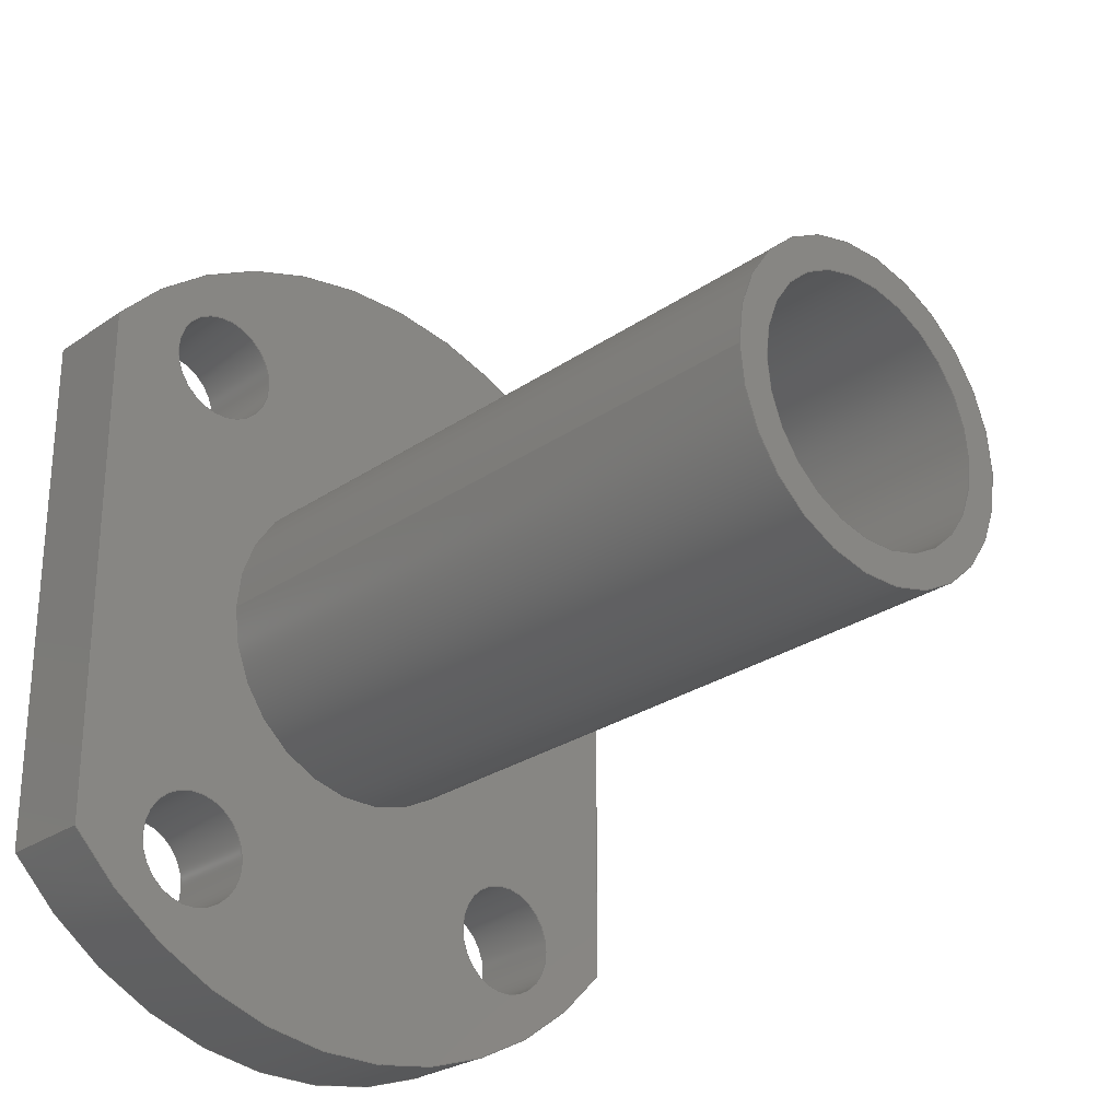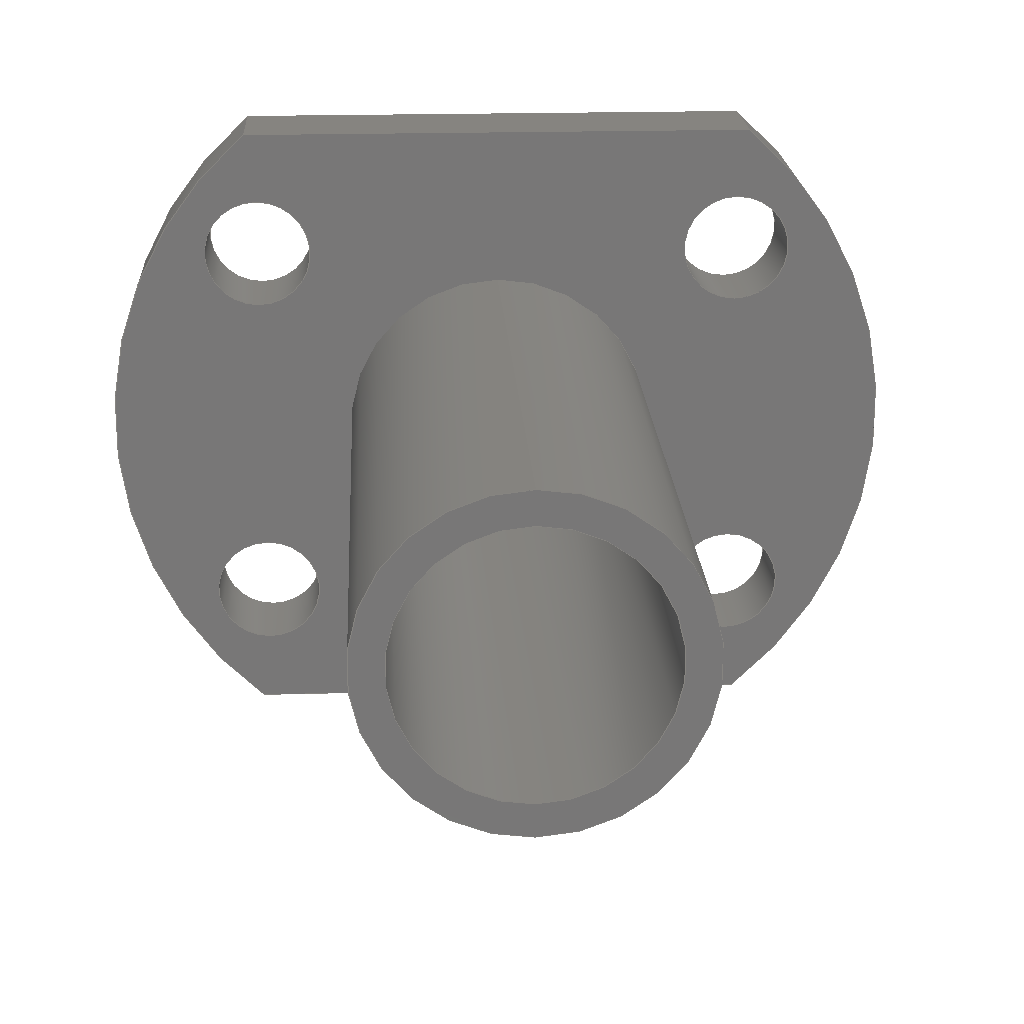
<metadata>
{"format":"step","ext":"step","renderer":"f3d","projection":"perspective","resolution":1024,"background":"white","views":[{"elev":-26.6,"azim":47.1,"up":"+Y"},{"elev":20.1,"azim":87.0,"up":"+Z"}]}
</metadata>
<code>
ISO-10303-21;
DATA;
#1=MECHANICAL_DESIGN_GEOMETRIC_PRESENTATION_REPRESENTATION('',(#4),#418);
#2=SHAPE_REPRESENTATION_RELATIONSHIP('SRR','None',#425,#3);
#3=ADVANCED_BREP_SHAPE_REPRESENTATION('',(#5),#417);
#4=STYLED_ITEM('',(#435),#5);
#5=MANIFOLD_SOLID_BREP('Body1',#234);
#6=FACE_BOUND('',#37,.T.);
#7=FACE_BOUND('',#48,.T.);
#8=FACE_BOUND('',#49,.T.);
#9=FACE_BOUND('',#50,.T.);
#10=FACE_BOUND('',#51,.T.);
#11=FACE_BOUND('',#52,.T.);
#12=FACE_BOUND('',#54,.T.);
#13=FACE_BOUND('',#55,.T.);
#14=FACE_BOUND('',#56,.T.);
#15=FACE_BOUND('',#57,.T.);
#16=FACE_BOUND('',#58,.T.);
#17=PLANE('',#251);
#18=PLANE('',#267);
#19=PLANE('',#271);
#20=PLANE('',#275);
#21=PLANE('',#276);
#22=FACE_OUTER_BOUND('',#35,.T.);
#23=FACE_OUTER_BOUND('',#36,.T.);
#24=FACE_OUTER_BOUND('',#38,.T.);
#25=FACE_OUTER_BOUND('',#39,.T.);
#26=FACE_OUTER_BOUND('',#40,.T.);
#27=FACE_OUTER_BOUND('',#41,.T.);
#28=FACE_OUTER_BOUND('',#42,.T.);
#29=FACE_OUTER_BOUND('',#43,.T.);
#30=FACE_OUTER_BOUND('',#44,.T.);
#31=FACE_OUTER_BOUND('',#45,.T.);
#32=FACE_OUTER_BOUND('',#46,.T.);
#33=FACE_OUTER_BOUND('',#47,.T.);
#34=FACE_OUTER_BOUND('',#53,.T.);
#35=EDGE_LOOP('',(#153,#154,#155,#156));
#36=EDGE_LOOP('',(#157));
#37=EDGE_LOOP('',(#158));
#38=EDGE_LOOP('',(#159,#160,#161,#162));
#39=EDGE_LOOP('',(#163,#164,#165,#166));
#40=EDGE_LOOP('',(#167,#168,#169,#170));
#41=EDGE_LOOP('',(#171,#172,#173,#174));
#42=EDGE_LOOP('',(#175,#176,#177,#178));
#43=EDGE_LOOP('',(#179,#180,#181,#182));
#44=EDGE_LOOP('',(#183,#184,#185,#186));
#45=EDGE_LOOP('',(#187,#188,#189,#190));
#46=EDGE_LOOP('',(#191,#192,#193,#194));
#47=EDGE_LOOP('',(#195,#196,#197,#198));
#48=EDGE_LOOP('',(#199));
#49=EDGE_LOOP('',(#200));
#50=EDGE_LOOP('',(#201));
#51=EDGE_LOOP('',(#202));
#52=EDGE_LOOP('',(#203));
#53=EDGE_LOOP('',(#204,#205,#206,#207));
#54=EDGE_LOOP('',(#208));
#55=EDGE_LOOP('',(#209));
#56=EDGE_LOOP('',(#210));
#57=EDGE_LOOP('',(#211));
#58=EDGE_LOOP('',(#212));
#59=LINE('',#356,#73);
#60=LINE('',#363,#74);
#61=LINE('',#369,#75);
#62=LINE('',#375,#76);
#63=LINE('',#381,#77);
#64=LINE('',#387,#78);
#65=LINE('',#392,#79);
#66=LINE('',#394,#80);
#67=LINE('',#396,#81);
#68=LINE('',#397,#82);
#69=LINE('',#403,#83);
#70=LINE('',#406,#84);
#71=LINE('',#408,#85);
#72=LINE('',#409,#86);
#73=VECTOR('',#283,0.5);
#74=VECTOR('',#292,0.4);
#75=VECTOR('',#299,0.175);
#76=VECTOR('',#306,0.175);
#77=VECTOR('',#313,0.175);
#78=VECTOR('',#320,0.175);
#79=VECTOR('',#325,1);
#80=VECTOR('',#326,1);
#81=VECTOR('',#327,1);
#82=VECTOR('',#328,1);
#83=VECTOR('',#335,1);
#84=VECTOR('',#338,1);
#85=VECTOR('',#339,1);
#86=VECTOR('',#340,1);
#87=CIRCLE('',#249,0.5);
#88=CIRCLE('',#250,0.5);
#89=CIRCLE('',#252,0.4);
#90=CIRCLE('',#254,0.4);
#91=CIRCLE('',#256,0.175);
#92=CIRCLE('',#257,0.175);
#93=CIRCLE('',#259,0.175);
#94=CIRCLE('',#260,0.175);
#95=CIRCLE('',#262,0.175);
#96=CIRCLE('',#263,0.175);
#97=CIRCLE('',#265,0.175);
#98=CIRCLE('',#266,0.175);
#99=CIRCLE('',#269,1.3);
#100=CIRCLE('',#270,1.3);
#101=CIRCLE('',#273,1.3);
#102=CIRCLE('',#274,1.3);
#103=VERTEX_POINT('',#353);
#104=VERTEX_POINT('',#355);
#105=VERTEX_POINT('',#359);
#106=VERTEX_POINT('',#362);
#107=VERTEX_POINT('',#366);
#108=VERTEX_POINT('',#368);
#109=VERTEX_POINT('',#372);
#110=VERTEX_POINT('',#374);
#111=VERTEX_POINT('',#378);
#112=VERTEX_POINT('',#380);
#113=VERTEX_POINT('',#384);
#114=VERTEX_POINT('',#386);
#115=VERTEX_POINT('',#390);
#116=VERTEX_POINT('',#391);
#117=VERTEX_POINT('',#393);
#118=VERTEX_POINT('',#395);
#119=VERTEX_POINT('',#399);
#120=VERTEX_POINT('',#401);
#121=VERTEX_POINT('',#405);
#122=VERTEX_POINT('',#407);
#123=EDGE_CURVE('',#103,#103,#87,.T.);
#124=EDGE_CURVE('',#103,#104,#59,.T.);
#125=EDGE_CURVE('',#104,#104,#88,.T.);
#126=EDGE_CURVE('',#105,#105,#89,.T.);
#127=EDGE_CURVE('',#105,#106,#60,.T.);
#128=EDGE_CURVE('',#106,#106,#90,.T.);
#129=EDGE_CURVE('',#107,#107,#91,.T.);
#130=EDGE_CURVE('',#107,#108,#61,.T.);
#131=EDGE_CURVE('',#108,#108,#92,.T.);
#132=EDGE_CURVE('',#109,#109,#93,.T.);
#133=EDGE_CURVE('',#109,#110,#62,.T.);
#134=EDGE_CURVE('',#110,#110,#94,.T.);
#135=EDGE_CURVE('',#111,#111,#95,.T.);
#136=EDGE_CURVE('',#111,#112,#63,.T.);
#137=EDGE_CURVE('',#112,#112,#96,.T.);
#138=EDGE_CURVE('',#113,#113,#97,.T.);
#139=EDGE_CURVE('',#113,#114,#64,.T.);
#140=EDGE_CURVE('',#114,#114,#98,.T.);
#141=EDGE_CURVE('',#115,#116,#65,.T.);
#142=EDGE_CURVE('',#115,#117,#66,.T.);
#143=EDGE_CURVE('',#118,#117,#67,.T.);
#144=EDGE_CURVE('',#116,#118,#68,.T.);
#145=EDGE_CURVE('',#119,#116,#99,.T.);
#146=EDGE_CURVE('',#120,#118,#100,.T.);
#147=EDGE_CURVE('',#119,#120,#69,.T.);
#148=EDGE_CURVE('',#119,#121,#70,.T.);
#149=EDGE_CURVE('',#122,#120,#71,.T.);
#150=EDGE_CURVE('',#121,#122,#72,.T.);
#151=EDGE_CURVE('',#115,#121,#101,.T.);
#152=EDGE_CURVE('',#117,#122,#102,.T.);
#153=ORIENTED_EDGE('',*,*,#123,.F.);
#154=ORIENTED_EDGE('',*,*,#124,.T.);
#155=ORIENTED_EDGE('',*,*,#125,.F.);
#156=ORIENTED_EDGE('',*,*,#124,.F.);
#157=ORIENTED_EDGE('',*,*,#123,.T.);
#158=ORIENTED_EDGE('',*,*,#126,.T.);
#159=ORIENTED_EDGE('',*,*,#126,.F.);
#160=ORIENTED_EDGE('',*,*,#127,.T.);
#161=ORIENTED_EDGE('',*,*,#128,.T.);
#162=ORIENTED_EDGE('',*,*,#127,.F.);
#163=ORIENTED_EDGE('',*,*,#129,.F.);
#164=ORIENTED_EDGE('',*,*,#130,.T.);
#165=ORIENTED_EDGE('',*,*,#131,.T.);
#166=ORIENTED_EDGE('',*,*,#130,.F.);
#167=ORIENTED_EDGE('',*,*,#132,.F.);
#168=ORIENTED_EDGE('',*,*,#133,.T.);
#169=ORIENTED_EDGE('',*,*,#134,.T.);
#170=ORIENTED_EDGE('',*,*,#133,.F.);
#171=ORIENTED_EDGE('',*,*,#135,.F.);
#172=ORIENTED_EDGE('',*,*,#136,.T.);
#173=ORIENTED_EDGE('',*,*,#137,.T.);
#174=ORIENTED_EDGE('',*,*,#136,.F.);
#175=ORIENTED_EDGE('',*,*,#138,.F.);
#176=ORIENTED_EDGE('',*,*,#139,.T.);
#177=ORIENTED_EDGE('',*,*,#140,.T.);
#178=ORIENTED_EDGE('',*,*,#139,.F.);
#179=ORIENTED_EDGE('',*,*,#141,.F.);
#180=ORIENTED_EDGE('',*,*,#142,.T.);
#181=ORIENTED_EDGE('',*,*,#143,.F.);
#182=ORIENTED_EDGE('',*,*,#144,.F.);
#183=ORIENTED_EDGE('',*,*,#145,.T.);
#184=ORIENTED_EDGE('',*,*,#144,.T.);
#185=ORIENTED_EDGE('',*,*,#146,.F.);
#186=ORIENTED_EDGE('',*,*,#147,.F.);
#187=ORIENTED_EDGE('',*,*,#148,.F.);
#188=ORIENTED_EDGE('',*,*,#147,.T.);
#189=ORIENTED_EDGE('',*,*,#149,.F.);
#190=ORIENTED_EDGE('',*,*,#150,.F.);
#191=ORIENTED_EDGE('',*,*,#151,.T.);
#192=ORIENTED_EDGE('',*,*,#150,.T.);
#193=ORIENTED_EDGE('',*,*,#152,.F.);
#194=ORIENTED_EDGE('',*,*,#142,.F.);
#195=ORIENTED_EDGE('',*,*,#152,.T.);
#196=ORIENTED_EDGE('',*,*,#149,.T.);
#197=ORIENTED_EDGE('',*,*,#146,.T.);
#198=ORIENTED_EDGE('',*,*,#143,.T.);
#199=ORIENTED_EDGE('',*,*,#125,.T.);
#200=ORIENTED_EDGE('',*,*,#138,.T.);
#201=ORIENTED_EDGE('',*,*,#135,.T.);
#202=ORIENTED_EDGE('',*,*,#132,.T.);
#203=ORIENTED_EDGE('',*,*,#129,.T.);
#204=ORIENTED_EDGE('',*,*,#151,.F.);
#205=ORIENTED_EDGE('',*,*,#141,.T.);
#206=ORIENTED_EDGE('',*,*,#145,.F.);
#207=ORIENTED_EDGE('',*,*,#148,.T.);
#208=ORIENTED_EDGE('',*,*,#140,.F.);
#209=ORIENTED_EDGE('',*,*,#137,.F.);
#210=ORIENTED_EDGE('',*,*,#134,.F.);
#211=ORIENTED_EDGE('',*,*,#131,.F.);
#212=ORIENTED_EDGE('',*,*,#128,.F.);
#213=CYLINDRICAL_SURFACE('',#248,0.5);
#214=CYLINDRICAL_SURFACE('',#253,0.4);
#215=CYLINDRICAL_SURFACE('',#255,0.175);
#216=CYLINDRICAL_SURFACE('',#258,0.175);
#217=CYLINDRICAL_SURFACE('',#261,0.175);
#218=CYLINDRICAL_SURFACE('',#264,0.175);
#219=CYLINDRICAL_SURFACE('',#268,1.3);
#220=CYLINDRICAL_SURFACE('',#272,1.3);
#221=ADVANCED_FACE('',(#22),#213,.T.);
#222=ADVANCED_FACE('',(#23,#6),#17,.T.);
#223=ADVANCED_FACE('',(#24),#214,.F.);
#224=ADVANCED_FACE('',(#25),#215,.F.);
#225=ADVANCED_FACE('',(#26),#216,.F.);
#226=ADVANCED_FACE('',(#27),#217,.F.);
#227=ADVANCED_FACE('',(#28),#218,.F.);
#228=ADVANCED_FACE('',(#29),#18,.T.);
#229=ADVANCED_FACE('',(#30),#219,.T.);
#230=ADVANCED_FACE('',(#31),#19,.T.);
#231=ADVANCED_FACE('',(#32),#220,.T.);
#232=ADVANCED_FACE('',(#33,#7,#8,#9,#10,#11),#20,.T.);
#233=ADVANCED_FACE('',(#34,#12,#13,#14,#15,#16),#21,.F.);
#234=CLOSED_SHELL('',(#221,#222,#223,#224,#225,#226,#227,#228,#229,#230,
#231,#232,#233));
#235=DERIVED_UNIT_ELEMENT(#237,1);
#236=DERIVED_UNIT_ELEMENT(#420,3);
#237=(
MASS_UNIT()
NAMED_UNIT(*)
SI_UNIT(.KILO.,.GRAM.)
);
#238=DERIVED_UNIT((#235,#236));
#239=MEASURE_REPRESENTATION_ITEM('density measure',
POSITIVE_RATIO_MEASURE(7850),#238);
#240=PROPERTY_DEFINITION_REPRESENTATION(#245,#242);
#241=PROPERTY_DEFINITION_REPRESENTATION(#246,#243);
#242=REPRESENTATION('material name',(#244),#417);
#243=REPRESENTATION('density',(#239),#417);
#244=DESCRIPTIVE_REPRESENTATION_ITEM('Steel','Steel');
#245=PROPERTY_DEFINITION('material property','material name',#427);
#246=PROPERTY_DEFINITION('material property','density of part',#427);
#247=AXIS2_PLACEMENT_3D('placement',#351,#277,#278);
#248=AXIS2_PLACEMENT_3D('',#352,#279,#280);
#249=AXIS2_PLACEMENT_3D('',#354,#281,#282);
#250=AXIS2_PLACEMENT_3D('',#357,#284,#285);
#251=AXIS2_PLACEMENT_3D('',#358,#286,#287);
#252=AXIS2_PLACEMENT_3D('',#360,#288,#289);
#253=AXIS2_PLACEMENT_3D('',#361,#290,#291);
#254=AXIS2_PLACEMENT_3D('',#364,#293,#294);
#255=AXIS2_PLACEMENT_3D('',#365,#295,#296);
#256=AXIS2_PLACEMENT_3D('',#367,#297,#298);
#257=AXIS2_PLACEMENT_3D('',#370,#300,#301);
#258=AXIS2_PLACEMENT_3D('',#371,#302,#303);
#259=AXIS2_PLACEMENT_3D('',#373,#304,#305);
#260=AXIS2_PLACEMENT_3D('',#376,#307,#308);
#261=AXIS2_PLACEMENT_3D('',#377,#309,#310);
#262=AXIS2_PLACEMENT_3D('',#379,#311,#312);
#263=AXIS2_PLACEMENT_3D('',#382,#314,#315);
#264=AXIS2_PLACEMENT_3D('',#383,#316,#317);
#265=AXIS2_PLACEMENT_3D('',#385,#318,#319);
#266=AXIS2_PLACEMENT_3D('',#388,#321,#322);
#267=AXIS2_PLACEMENT_3D('',#389,#323,#324);
#268=AXIS2_PLACEMENT_3D('',#398,#329,#330);
#269=AXIS2_PLACEMENT_3D('',#400,#331,#332);
#270=AXIS2_PLACEMENT_3D('',#402,#333,#334);
#271=AXIS2_PLACEMENT_3D('',#404,#336,#337);
#272=AXIS2_PLACEMENT_3D('',#410,#341,#342);
#273=AXIS2_PLACEMENT_3D('',#411,#343,#344);
#274=AXIS2_PLACEMENT_3D('',#412,#345,#346);
#275=AXIS2_PLACEMENT_3D('',#413,#347,#348);
#276=AXIS2_PLACEMENT_3D('',#414,#349,#350);
#277=DIRECTION('axis',(0,0,1));
#278=DIRECTION('refdir',(1,0,0));
#279=DIRECTION('center_axis',(1,0,0));
#280=DIRECTION('ref_axis',(0,0,-1));
#281=DIRECTION('center_axis',(1,0,0));
#282=DIRECTION('ref_axis',(0,0,-1));
#283=DIRECTION('',(-1,0,0));
#284=DIRECTION('center_axis',(-1,0,0));
#285=DIRECTION('ref_axis',(0,0,-1));
#286=DIRECTION('center_axis',(1,0,0));
#287=DIRECTION('ref_axis',(0,0,-1));
#288=DIRECTION('center_axis',(-1,0,0));
#289=DIRECTION('ref_axis',(0,0,-1));
#290=DIRECTION('center_axis',(1,0,0));
#291=DIRECTION('ref_axis',(0,0,-1));
#292=DIRECTION('',(-1,0,0));
#293=DIRECTION('center_axis',(-1,0,0));
#294=DIRECTION('ref_axis',(0,0,-1));
#295=DIRECTION('center_axis',(1,0,0));
#296=DIRECTION('ref_axis',(0,0,-1));
#297=DIRECTION('center_axis',(-1,0,0));
#298=DIRECTION('ref_axis',(0,0,-1));
#299=DIRECTION('',(-1,0,0));
#300=DIRECTION('center_axis',(-1,0,0));
#301=DIRECTION('ref_axis',(0,0,-1));
#302=DIRECTION('center_axis',(1,0,0));
#303=DIRECTION('ref_axis',(0,0,-1));
#304=DIRECTION('center_axis',(-1,0,0));
#305=DIRECTION('ref_axis',(0,0,-1));
#306=DIRECTION('',(-1,0,0));
#307=DIRECTION('center_axis',(-1,0,0));
#308=DIRECTION('ref_axis',(0,0,-1));
#309=DIRECTION('center_axis',(1,0,0));
#310=DIRECTION('ref_axis',(0,0,-1));
#311=DIRECTION('center_axis',(-1,0,0));
#312=DIRECTION('ref_axis',(0,0,-1));
#313=DIRECTION('',(-1,0,0));
#314=DIRECTION('center_axis',(-1,0,0));
#315=DIRECTION('ref_axis',(0,0,-1));
#316=DIRECTION('center_axis',(1,0,0));
#317=DIRECTION('ref_axis',(0,0,-1));
#318=DIRECTION('center_axis',(-1,0,0));
#319=DIRECTION('ref_axis',(0,0,-1));
#320=DIRECTION('',(-1,0,0));
#321=DIRECTION('center_axis',(-1,0,0));
#322=DIRECTION('ref_axis',(0,0,-1));
#323=DIRECTION('center_axis',(0,0,-1));
#324=DIRECTION('ref_axis',(0,1,0));
#325=DIRECTION('',(0,-1,0));
#326=DIRECTION('',(1,0,0));
#327=DIRECTION('',(0,1,0));
#328=DIRECTION('',(1,0,0));
#329=DIRECTION('center_axis',(1,0,0));
#330=DIRECTION('ref_axis',(0,-0.639,0.7692));
#331=DIRECTION('center_axis',(1,0,0));
#332=DIRECTION('ref_axis',(0,-0.639,0.7692));
#333=DIRECTION('center_axis',(1,0,0));
#334=DIRECTION('ref_axis',(0,-0.639,0.7692));
#335=DIRECTION('',(1,0,0));
#336=DIRECTION('center_axis',(0,0,1));
#337=DIRECTION('ref_axis',(0,-1,0));
#338=DIRECTION('',(0,1,0));
#339=DIRECTION('',(0,-1,0));
#340=DIRECTION('',(1,0,0));
#341=DIRECTION('center_axis',(1,0,0));
#342=DIRECTION('ref_axis',(0,0.639,-0.7692));
#343=DIRECTION('center_axis',(1,0,0));
#344=DIRECTION('ref_axis',(0,0.639,-0.7692));
#345=DIRECTION('center_axis',(1,0,0));
#346=DIRECTION('ref_axis',(0,0.639,-0.7692));
#347=DIRECTION('center_axis',(1,0,0));
#348=DIRECTION('ref_axis',(0,0,-1));
#349=DIRECTION('center_axis',(1,0,0));
#350=DIRECTION('ref_axis',(0,0,-1));
#351=CARTESIAN_POINT('',(0,0,0));
#352=CARTESIAN_POINT('Origin',(0.3,4.186,7.948));
#353=CARTESIAN_POINT('',(2.4,4.186,8.448));
#354=CARTESIAN_POINT('Origin',(2.4,4.186,7.948));
#355=CARTESIAN_POINT('',(0.3,4.186,8.448));
#356=CARTESIAN_POINT('',(0.3,4.186,8.448));
#357=CARTESIAN_POINT('Origin',(0.3,4.186,7.948));
#358=CARTESIAN_POINT('Origin',(2.4,4.186,7.948));
#359=CARTESIAN_POINT('',(2.4,4.186,8.348));
#360=CARTESIAN_POINT('Origin',(2.4,4.186,7.948));
#361=CARTESIAN_POINT('Origin',(0,4.186,7.948));
#362=CARTESIAN_POINT('',(0,4.186,8.348));
#363=CARTESIAN_POINT('',(0,4.186,8.348));
#364=CARTESIAN_POINT('Origin',(0,4.186,7.948));
#365=CARTESIAN_POINT('Origin',(0,4.986,7.348));
#366=CARTESIAN_POINT('',(0.3,4.986,7.523));
#367=CARTESIAN_POINT('Origin',(0.3,4.986,7.348));
#368=CARTESIAN_POINT('',(0,4.986,7.523));
#369=CARTESIAN_POINT('',(0,4.986,7.523));
#370=CARTESIAN_POINT('Origin',(0,4.986,7.348));
#371=CARTESIAN_POINT('Origin',(0,3.386,8.548));
#372=CARTESIAN_POINT('',(0.3,3.386,8.723));
#373=CARTESIAN_POINT('Origin',(0.3,3.386,8.548));
#374=CARTESIAN_POINT('',(0,3.386,8.723));
#375=CARTESIAN_POINT('',(0,3.386,8.723));
#376=CARTESIAN_POINT('Origin',(0,3.386,8.548));
#377=CARTESIAN_POINT('Origin',(0,4.986,8.548));
#378=CARTESIAN_POINT('',(0.3,4.986,8.723));
#379=CARTESIAN_POINT('Origin',(0.3,4.986,8.548));
#380=CARTESIAN_POINT('',(0,4.986,8.723));
#381=CARTESIAN_POINT('',(0,4.986,8.723));
#382=CARTESIAN_POINT('Origin',(0,4.986,8.548));
#383=CARTESIAN_POINT('Origin',(0,3.386,7.348));
#384=CARTESIAN_POINT('',(0.3,3.386,7.523));
#385=CARTESIAN_POINT('Origin',(0.3,3.386,7.348));
#386=CARTESIAN_POINT('',(0,3.386,7.523));
#387=CARTESIAN_POINT('',(0,3.386,7.523));
#388=CARTESIAN_POINT('Origin',(0,3.386,7.348));
#389=CARTESIAN_POINT('Origin',(0,3.355,6.948));
#390=CARTESIAN_POINT('',(0,5.017,6.948));
#391=CARTESIAN_POINT('',(0,3.355,6.948));
#392=CARTESIAN_POINT('',(0,5.017,6.948));
#393=CARTESIAN_POINT('',(0.3,5.017,6.948));
#394=CARTESIAN_POINT('',(0,5.017,6.948));
#395=CARTESIAN_POINT('',(0.3,3.355,6.948));
#396=CARTESIAN_POINT('',(0.3,5.017,6.948));
#397=CARTESIAN_POINT('',(0,3.355,6.948));
#398=CARTESIAN_POINT('Origin',(0,4.186,7.948));
#399=CARTESIAN_POINT('',(0,3.355,8.948));
#400=CARTESIAN_POINT('Origin',(0,4.186,7.948));
#401=CARTESIAN_POINT('',(0.3,3.355,8.948));
#402=CARTESIAN_POINT('Origin',(0.3,4.186,7.948));
#403=CARTESIAN_POINT('',(0,3.355,8.948));
#404=CARTESIAN_POINT('Origin',(0,5.017,8.948));
#405=CARTESIAN_POINT('',(0,5.017,8.948));
#406=CARTESIAN_POINT('',(0,3.355,8.948));
#407=CARTESIAN_POINT('',(0.3,5.017,8.948));
#408=CARTESIAN_POINT('',(0.3,3.355,8.948));
#409=CARTESIAN_POINT('',(0,5.017,8.948));
#410=CARTESIAN_POINT('Origin',(0,4.186,7.948));
#411=CARTESIAN_POINT('Origin',(0,4.186,7.948));
#412=CARTESIAN_POINT('Origin',(0.3,4.186,7.948));
#413=CARTESIAN_POINT('Origin',(0.3,4.186,7.948));
#414=CARTESIAN_POINT('Origin',(0,4.186,7.948));
#415=UNCERTAINTY_MEASURE_WITH_UNIT(LENGTH_MEASURE(0.001),#419,
'DISTANCE_ACCURACY_VALUE',
'Maximum model space distance between geometric entities at asserted c
onnectivities');
#416=UNCERTAINTY_MEASURE_WITH_UNIT(LENGTH_MEASURE(0.001),#419,
'DISTANCE_ACCURACY_VALUE',
'Maximum model space distance between geometric entities at asserted c
onnectivities');
#417=(
GEOMETRIC_REPRESENTATION_CONTEXT(3)
GLOBAL_UNCERTAINTY_ASSIGNED_CONTEXT((#415))
GLOBAL_UNIT_ASSIGNED_CONTEXT((#419,#421,#422))
REPRESENTATION_CONTEXT('','3D')
);
#418=(
GEOMETRIC_REPRESENTATION_CONTEXT(3)
GLOBAL_UNCERTAINTY_ASSIGNED_CONTEXT((#416))
GLOBAL_UNIT_ASSIGNED_CONTEXT((#419,#421,#422))
REPRESENTATION_CONTEXT('','3D')
);
#419=(
LENGTH_UNIT()
NAMED_UNIT(*)
SI_UNIT(.CENTI.,.METRE.)
);
#420=(
LENGTH_UNIT()
NAMED_UNIT(*)
SI_UNIT($,.METRE.)
);
#421=(
NAMED_UNIT(*)
PLANE_ANGLE_UNIT()
SI_UNIT($,.RADIAN.)
);
#422=(
NAMED_UNIT(*)
SI_UNIT($,.STERADIAN.)
SOLID_ANGLE_UNIT()
);
#423=SHAPE_DEFINITION_REPRESENTATION(#424,#425);
#424=PRODUCT_DEFINITION_SHAPE('',$,#427);
#425=SHAPE_REPRESENTATION('',(#247),#417);
#426=PRODUCT_DEFINITION_CONTEXT('part definition',#431,'design');
#427=PRODUCT_DEFINITION('FusionComponent','FusionComponent',#428,#426);
#428=PRODUCT_DEFINITION_FORMATION('',$,#433);
#429=PRODUCT_RELATED_PRODUCT_CATEGORY('FusionComponent',
'FusionComponent',(#433));
#430=APPLICATION_PROTOCOL_DEFINITION('international standard',
'automotive_design',2009,#431);
#431=APPLICATION_CONTEXT(
'Core Data for Automotive Mechanical Design Process');
#432=PRODUCT_CONTEXT('part definition',#431,'mechanical');
#433=PRODUCT('FusionComponent','FusionComponent',$,(#432));
#434=PRESENTATION_STYLE_ASSIGNMENT((#436));
#435=PRESENTATION_STYLE_ASSIGNMENT((#437));
#436=SURFACE_STYLE_USAGE(.BOTH.,#438);
#437=SURFACE_STYLE_USAGE(.BOTH.,#439);
#438=SURFACE_SIDE_STYLE('',(#440));
#439=SURFACE_SIDE_STYLE('',(#441));
#440=SURFACE_STYLE_FILL_AREA(#442);
#441=SURFACE_STYLE_FILL_AREA(#443);
#442=FILL_AREA_STYLE('Steel - Satin',(#444));
#443=FILL_AREA_STYLE('Aluminum - Satin',(#445));
#444=FILL_AREA_STYLE_COLOUR('Steel - Satin',#446);
#445=FILL_AREA_STYLE_COLOUR('Aluminum - Satin',#447);
#446=COLOUR_RGB('Steel - Satin',0.6275,0.6275,0.6275);
#447=COLOUR_RGB('Aluminum - Satin',0.9608,0.9608,0.9647);
ENDSEC;
END-ISO-10303-21;

</code>
